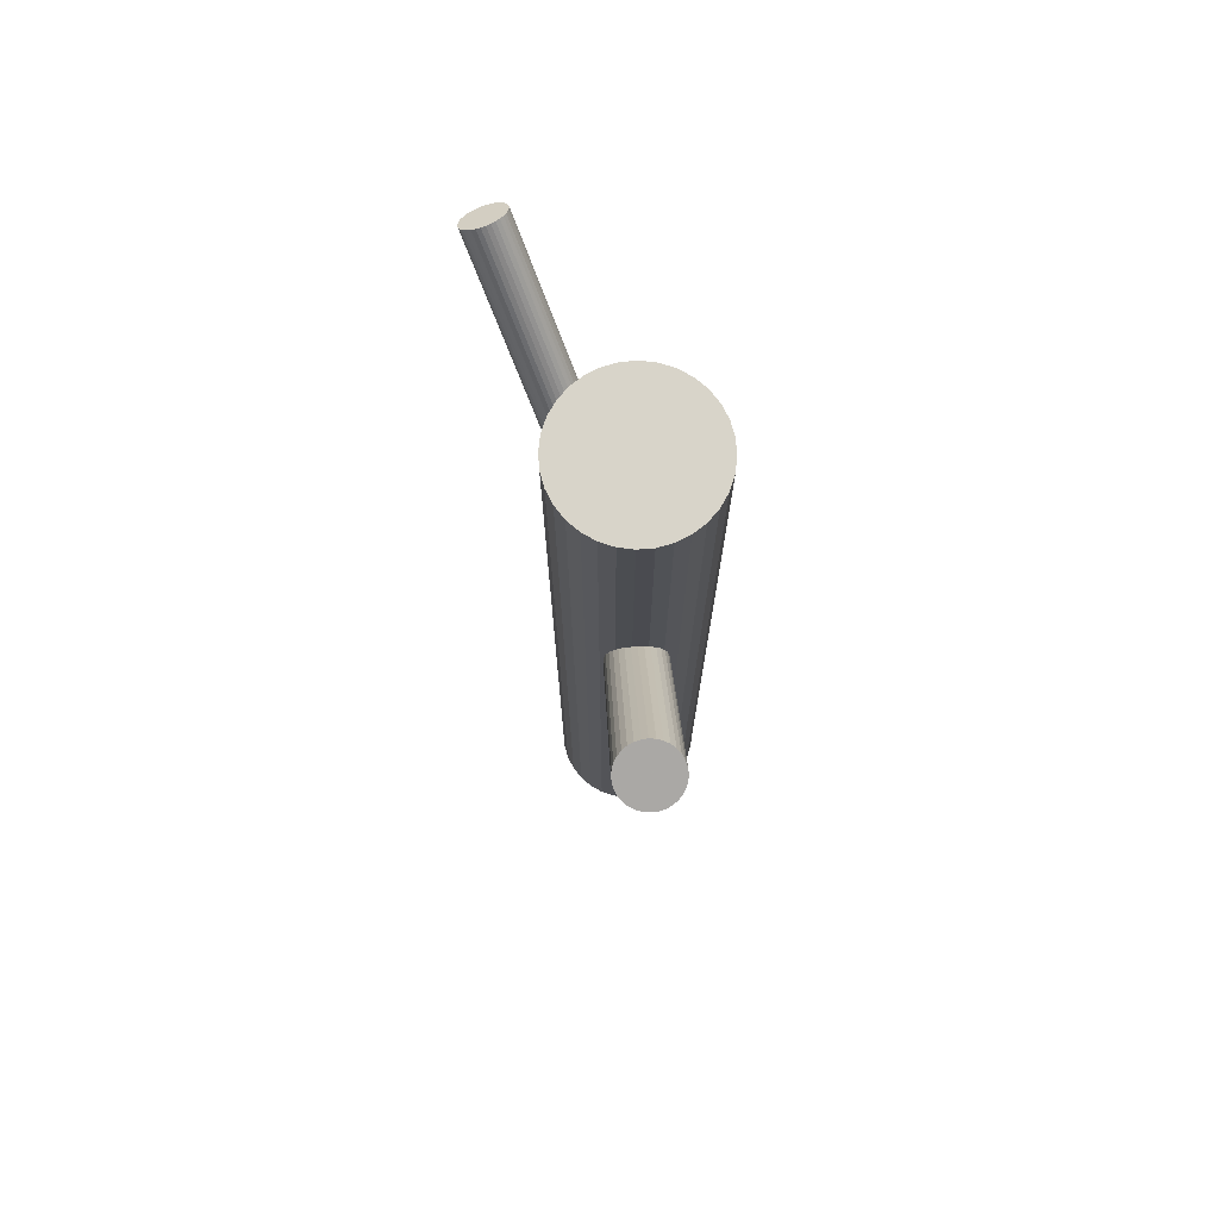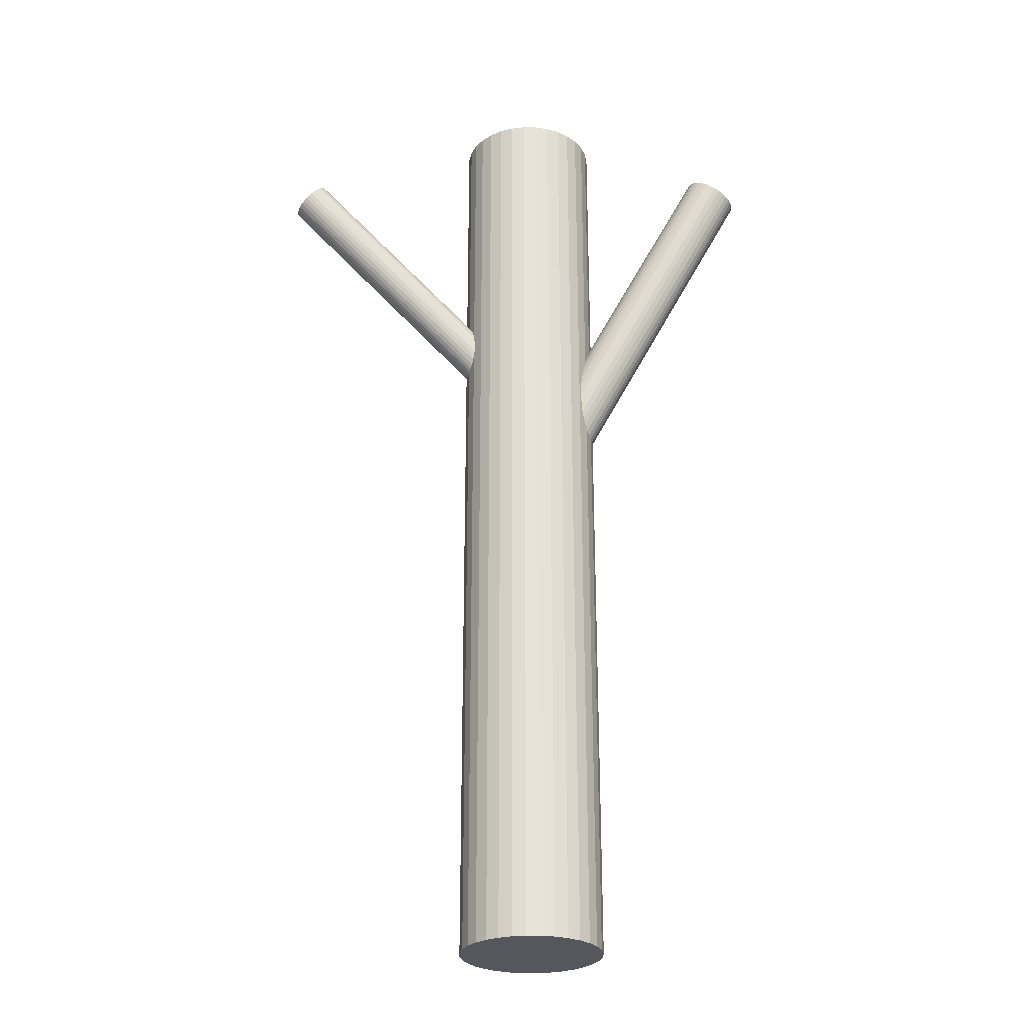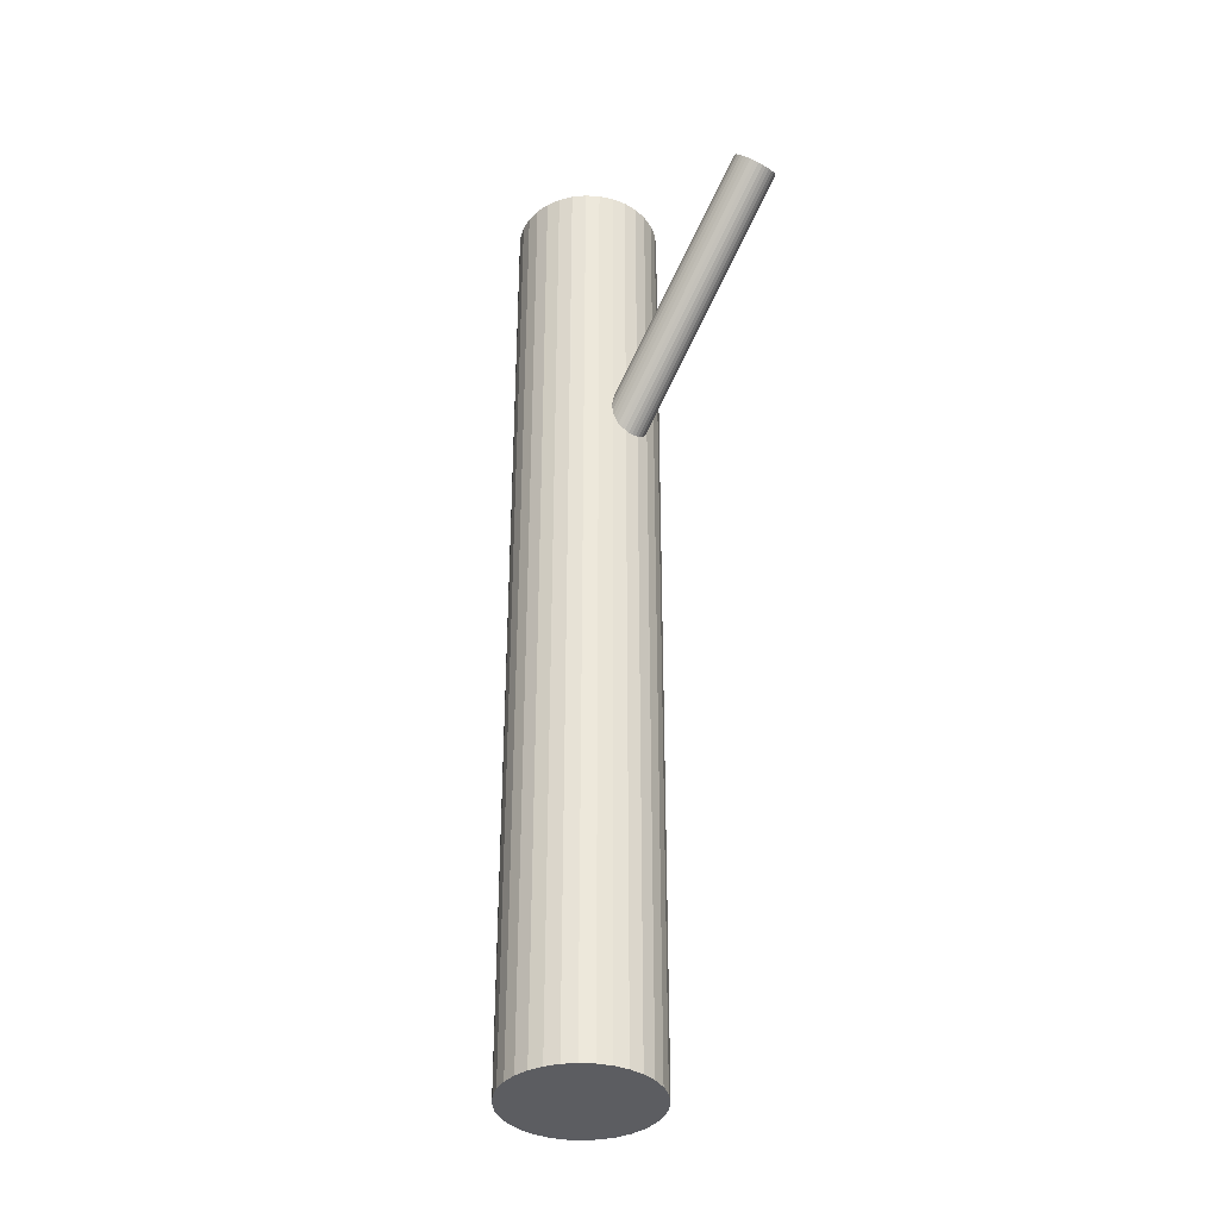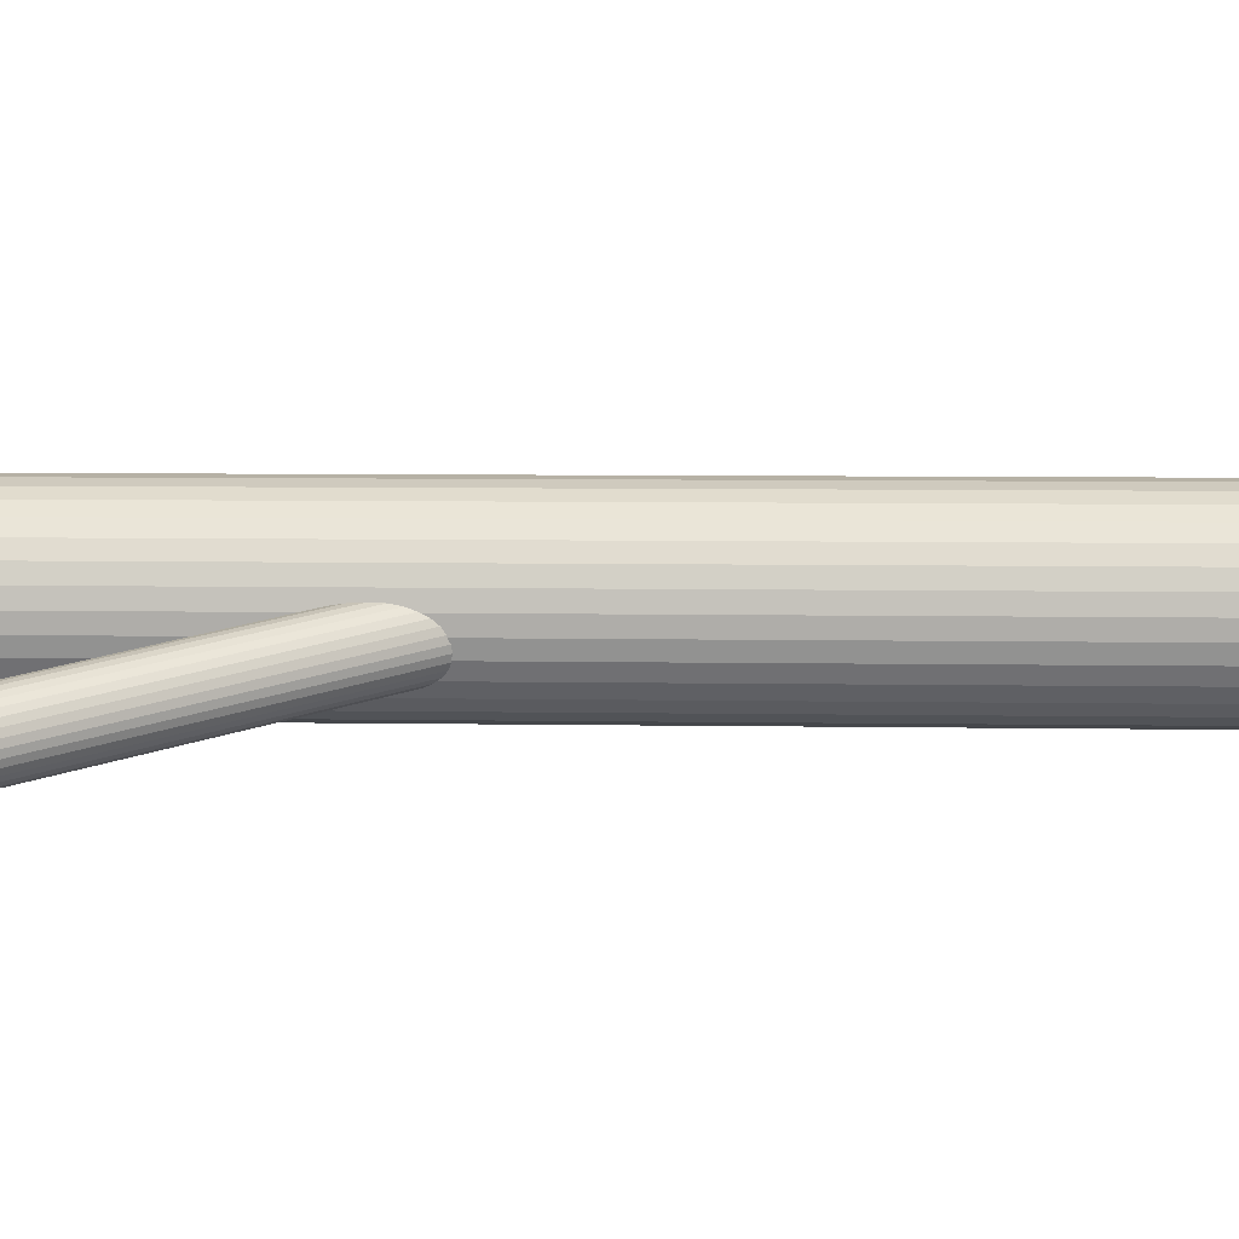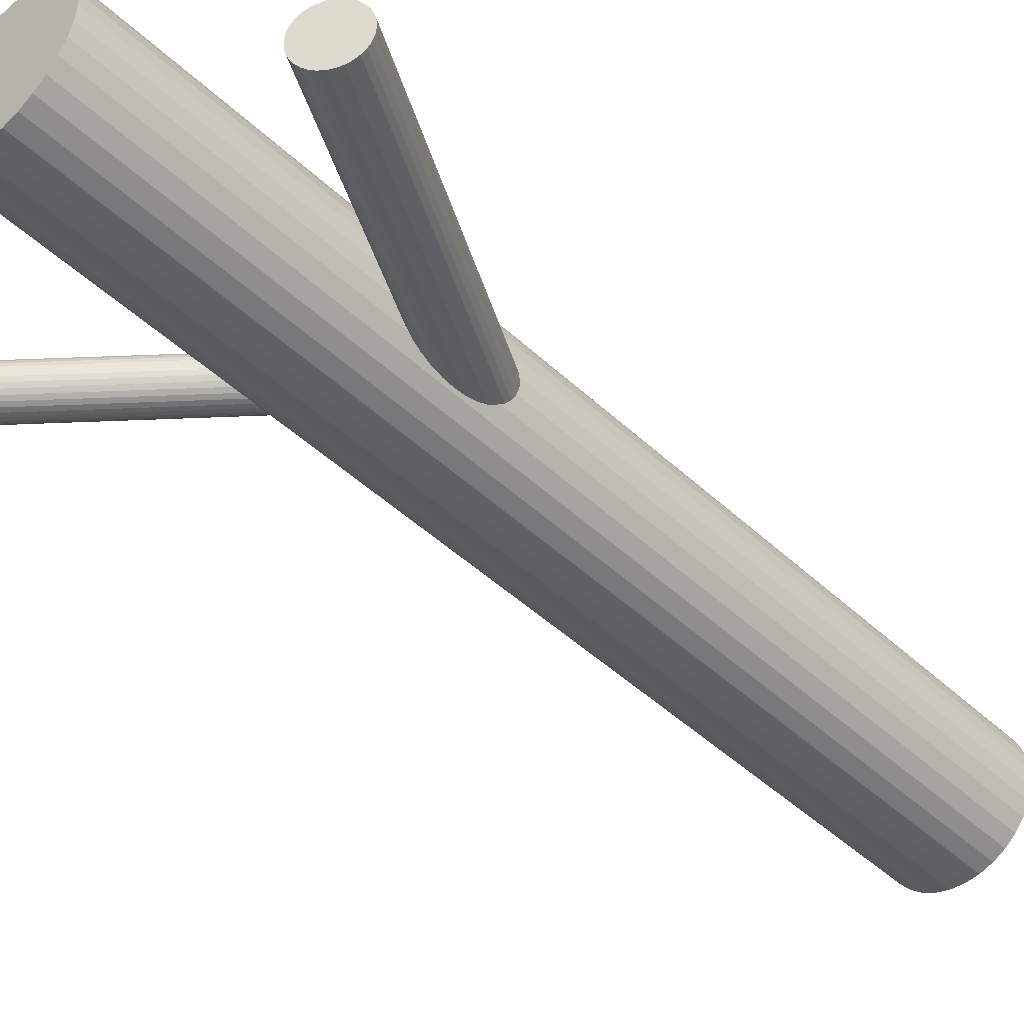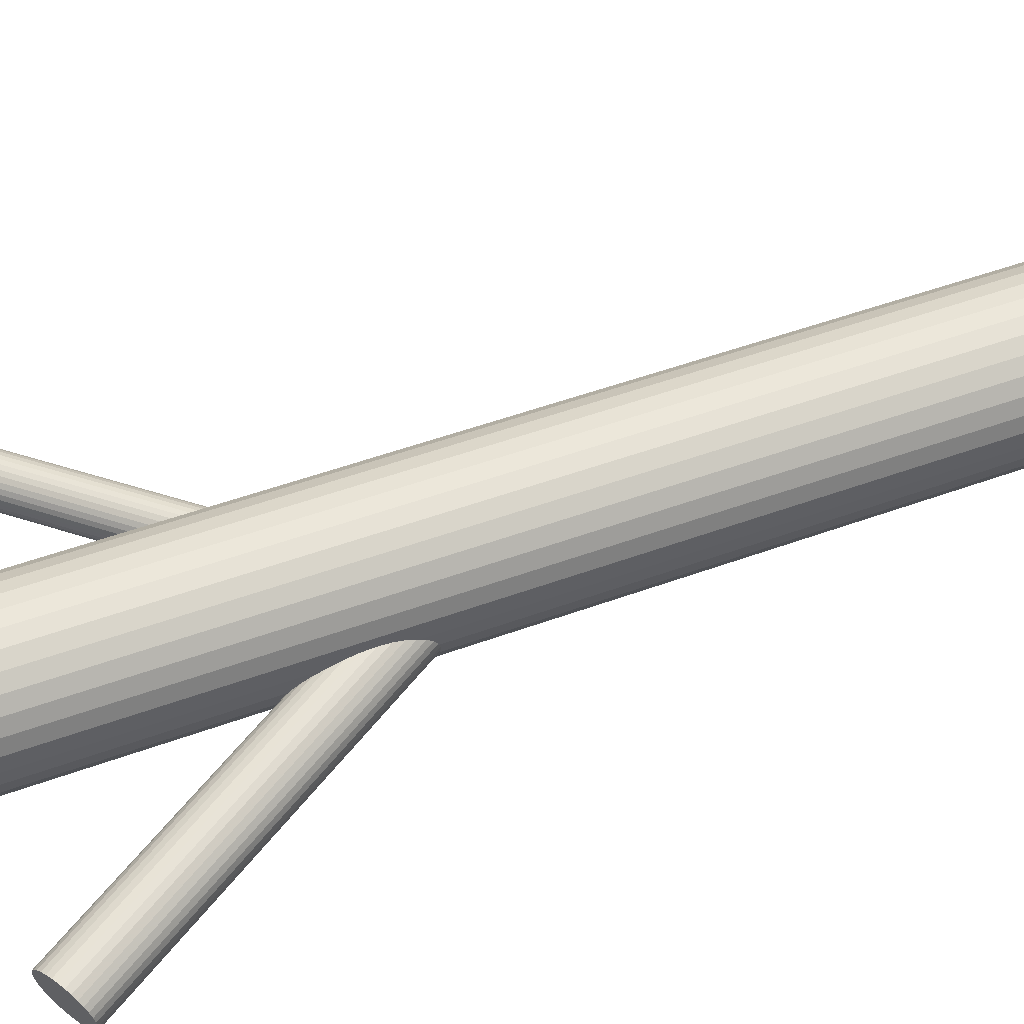
<metadata>
{"format":"obj","ext":"obj","renderer":"f3d","projection":"perspective","resolution":1024,"background":"white","views":[{"elev":75.0,"azim":68.7,"up":"+Z"},{"elev":-27.5,"azim":-6.9,"up":"+Z"},{"elev":-37.0,"azim":-122.4,"up":"+Z"},{"elev":6.5,"azim":93.0,"up":"+Y"},{"elev":-45.3,"azim":42.9,"up":"+Y"},{"elev":48.6,"azim":67.6,"up":"+Y"}]}
</metadata>
<code>
v 0.2337 -0.02994 0.4179
v 0.03635 0.01989 0.1553
v 0.04687 0.0225 0.009981
v -0.2497 0.007295 0.3942
v -0.235 0.002664 0.4088
v 0.01211 -0.01385 0.02215
v -0.257 0.000337 0.386
v -0.004255 0.01089 0.03568
v 0.00363 -0.008586 0.02775
v -0.2599 -0.01594 0.3812
v 0.03219 -0.00375 0.1484
v -0.2525 0.005714 0.3912
v 0.02973 -0.006099 0.1456
v -0.05204 0.01391 -0.5
v -0.05204 0.01391 0.5
v -0.2549 0.003365 0.3884
v 0.03711 0.01556 0.1556
v 0.2239 -0.03329 0.4226
v 0.02695 -0.007679 0.1426
v 0.01231 -0.003049 0.128
v 0.03425 -0.0007219 0.1509
v 0.0319 -0.01153 0.0118
v 0.2521 -0.03623 0.4067
v -0.2591 -0.02027 0.3815
v 0.26 -0.0557 0.3987
v 0.2436 -0.03097 0.4123
v 0.03684 0.006884 0.1544
v 0.02204 -0.01488 0.01655
v 0.2089 -0.06732 0.4244
v 0.02535 0.03519 0.1456
v -0.242 -0.03664 0.3974
v 0.03597 -0.05832 -0.5
v 0.03597 -0.05832 0.5
v 0.03597 0.08614 -0.5
v 0.03597 0.08614 0.5
v 0.2482 -0.03311 0.4094
v -0.2436 0.007937 0.4006
v 0.2104 -0.07255 0.4226
v 0.01002 0.0001321 0.126
v 0.008177 0.003843 0.1245
v 0.04705 0.01127 0.007795
v 0.02708 -0.01373 0.01402
v 0.02621 0.04274 0.02501
v -0.2443 -0.0143 0.3974
v 0.2582 -0.06695 0.3976
v 0.2554 -0.04022 0.4041
v 0.03728 0.01117 0.1553
v 0.02825 0.03341 0.1484
v 0.04334 0.0004349 0.007795
v 0.03633 -0.008344 0.009981
v 0.2342 -0.05873 0.4123
v -0.245 -0.03653 0.3942
v -0.03963 -0.027 -0.5
v -0.03963 -0.027 0.5
v -0.03963 0.05483 -0.5
v -0.03963 0.05483 0.5
v 0.03582 0.002869 0.1529
v -0.01931 -0.04732 -0.5
v -0.01931 -0.04732 0.5
v -0.01931 0.07515 -0.5
v -0.01931 0.07515 0.5
v -0.2467 0.008045 0.3974
v 0.2129 -0.07724 0.4204
v 0.2101 -0.05051 0.4269
v 0.0402 -0.004305 0.008628
v 0.003006 0.03213 0.03568
v 0.2579 -0.04491 0.4019
v -0.2296 -0.008326 0.4133
v 0.007387 0.02496 0.126
v 0.06252 -0.04732 -0.5
v 0.06252 -0.04732 0.5
v 0.06252 0.07515 -0.5
v 0.06252 0.07515 0.5
v 0.2202 -0.08435 0.4151
v 0.08284 -0.027 -0.5
v 0.08284 -0.027 0.5
v 0.08284 0.05483 -0.5
v 0.08284 0.05483 0.5
v 0.00687 0.03617 0.03432
v 0.01495 -0.005578 0.1305
v -0.0001422 0.02739 0.03651
v 0.005925 0.01666 0.1236
v -0.2337 -0.03196 0.4064
v 0.2594 -0.05014 0.4001
v -0.2362 -0.03431 0.4036
v -0.2288 -0.01265 0.4136
v 0.2247 -0.08649 0.4123
v -0.239 -0.03589 0.4006
v 0.01612 0.04156 0.03028
v 0.03318 0.0277 0.1529
v 0.2083 -0.06176 0.4258
v 0.01699 -0.01492 0.0193
v -0.003844 0.01656 0.03651
v -0.2317 -0.02893 0.4088
v -0.2536 -0.03126 0.386
v 0.03502 0.02398 0.1544
v 0.2162 -0.08123 0.4179
v 0.2445 -0.08417 0.4019
v 0.007233 -0.05832 -0.5
v 0.007233 -0.05832 0.5
v 0.007233 0.08614 -0.5
v 0.007233 0.08614 0.5
v 0.02116 0.04271 0.02775
v 0.01785 -0.007359 0.1333
v -0.2291 -0.02133 0.4123
v 0.006363 0.02094 0.1245
v -0.2406 0.006974 0.4036
v 0.2346 -0.08752 0.4067
v -0.2559 -0.02808 0.384
v -0.2578 -0.02437 0.3825
v 0.03089 0.03088 0.1509
v 0.01625 0.03551 0.1363
v 0.0113 0.03936 0.0325
v 0.008957 0.02855 0.128
v 0.01347 0.03393 0.1333
v 0.006089 0.01227 0.1233
v -0.2287 -0.01704 0.4133
v 0.09525 0.01391 -0.5
v 0.09525 0.01391 0.5
v 0.03957 0.03641 0.01655
v 0.2596 -0.06138 0.3979
v -0.2377 0.005194 0.4064
v 0.2388 -0.0299 0.4151
v 0.01101 0.03158 0.1305
v 0.2396 -0.08638 0.4041
v 0.04746 0.01694 0.008628
v 0.03109 0.04167 0.02215
v -0.2301 -0.02534 0.4108
v -0.003672 0.005328 0.03432
v 0.00685 0.007941 0.1236
v 0.2559 -0.07221 0.3979
v 0.2489 -0.08099 0.4001
v 0.0356 0.03954 0.0193
v 0.07368 0.06599 -0.5
v 0.07368 0.06599 0.5
v 0.07368 -0.03816 -0.5
v 0.07368 -0.03816 0.5
v -0.002118 9.861e-05 0.0325
v -0.2586 -0.003254 0.384
v 0.02397 -0.00843 0.1395
v 0.2528 -0.07695 0.3987
v 0.2156 -0.04051 0.4258
v 0.0223 0.03615 0.1426
v -0.251 -0.03379 0.3884
v 0.04566 0.005692 0.007514
v -0.05063 0.02828 -0.5
v -0.05063 0.02828 0.5
v -0.05063 -0.0004537 -0.5
v -0.05063 -0.0004537 0.5
v 0.04285 0.03243 0.01402
v 0.04978 0.08195 -0.5
v 0.04978 0.08195 0.5
v 0.04978 -0.05413 -0.5
v 0.04978 -0.05413 0.5
v -0.26 -0.01155 0.3815
v 0.08964 0.0421 -0.5
v 0.08964 0.0421 0.5
v 0.08964 -0.01427 -0.5
v 0.08964 -0.01427 0.5
v 0.0216 0.01391 0.1395
v 0.0216 0.01391 0.02215
v 0.0216 0.01391 -0.5
v 0.0216 0.01391 0.5
v 0.0216 -0.05973 -0.5
v 0.0216 -0.05973 0.5
v 0.0216 0.08756 -0.5
v 0.0216 0.08756 0.5
v 0.2194 -0.03647 0.4244
v -0.04644 0.0421 -0.5
v -0.04644 0.0421 0.5
v -0.04644 -0.01427 -0.5
v -0.04644 -0.01427 0.5
v 0.2124 -0.04525 0.4266
v -0.2309 -0.004228 0.4123
v -0.2328 -0.0005171 0.4108
v 0.0003479 -0.004599 0.03028
v -0.006582 0.08195 -0.5
v -0.006582 0.08195 0.5
v -0.006582 -0.05413 -0.5
v -0.006582 -0.05413 0.5
v 0.09383 0.02828 -0.5
v 0.09383 0.02828 0.5
v 0.09383 -0.0004537 -0.5
v 0.09383 -0.0004537 0.5
v -0.002455 0.02214 0.03679
v 0.0209 -0.008322 0.1363
v 0.2287 -0.03108 0.4204
v 0.2295 -0.08756 0.4094
v 0.2087 -0.05608 0.4266
v 0.01923 0.03626 0.1395
v -0.2481 -0.03557 0.3912
v 0.04532 0.02773 0.0118
v -0.2596 -0.007269 0.3825
v -0.03047 0.06599 -0.5
v -0.03047 0.06599 0.5
v -0.03047 -0.03816 -0.5
v -0.03047 -0.03816 0.5
v 0.007603 -0.01171 0.02501
f 118 162 181
f 118 181 119
f 119 181 182
f 119 182 163
f 181 162 156
f 181 156 182
f 182 156 157
f 182 157 163
f 156 162 77
f 156 77 157
f 157 77 78
f 157 78 163
f 77 162 134
f 77 134 78
f 78 134 135
f 78 135 163
f 134 162 72
f 134 72 135
f 135 72 73
f 135 73 163
f 72 162 151
f 72 151 73
f 73 151 152
f 73 152 163
f 151 162 34
f 151 34 152
f 152 34 35
f 152 35 163
f 34 162 166
f 34 166 35
f 35 166 167
f 35 167 163
f 166 162 101
f 166 101 167
f 167 101 102
f 167 102 163
f 101 162 177
f 101 177 102
f 102 177 178
f 102 178 163
f 177 162 60
f 177 60 178
f 178 60 61
f 178 61 163
f 60 162 194
f 60 194 61
f 61 194 195
f 61 195 163
f 194 162 55
f 194 55 195
f 195 55 56
f 195 56 163
f 55 162 169
f 55 169 56
f 56 169 170
f 56 170 163
f 169 162 146
f 169 146 170
f 170 146 147
f 170 147 163
f 146 162 14
f 146 14 147
f 147 14 15
f 147 15 163
f 14 162 148
f 14 148 15
f 15 148 149
f 15 149 163
f 148 162 171
f 148 171 149
f 149 171 172
f 149 172 163
f 171 162 53
f 171 53 172
f 172 53 54
f 172 54 163
f 53 162 196
f 53 196 54
f 54 196 197
f 54 197 163
f 196 162 58
f 196 58 197
f 197 58 59
f 197 59 163
f 58 162 179
f 58 179 59
f 59 179 180
f 59 180 163
f 179 162 99
f 179 99 180
f 180 99 100
f 180 100 163
f 99 162 164
f 99 164 100
f 100 164 165
f 100 165 163
f 164 162 32
f 164 32 165
f 165 32 33
f 165 33 163
f 32 162 153
f 32 153 33
f 33 153 154
f 33 154 163
f 153 162 70
f 153 70 154
f 154 70 71
f 154 71 163
f 70 162 136
f 70 136 71
f 71 136 137
f 71 137 163
f 136 162 75
f 136 75 137
f 137 75 76
f 137 76 163
f 75 162 158
f 75 158 76
f 76 158 159
f 76 159 163
f 158 162 183
f 158 183 159
f 159 183 184
f 159 184 163
f 183 162 118
f 183 118 184
f 184 118 119
f 184 119 163
f 127 161 43
f 127 43 26
f 26 43 123
f 26 123 51
f 43 161 103
f 43 103 123
f 123 103 1
f 123 1 51
f 103 161 89
f 103 89 1
f 1 89 187
f 1 187 51
f 89 161 113
f 89 113 187
f 187 113 18
f 187 18 51
f 113 161 79
f 113 79 18
f 18 79 168
f 18 168 51
f 79 161 66
f 79 66 168
f 168 66 142
f 168 142 51
f 66 161 81
f 66 81 142
f 142 81 173
f 142 173 51
f 81 161 185
f 81 185 173
f 173 185 64
f 173 64 51
f 185 161 93
f 185 93 64
f 64 93 189
f 64 189 51
f 93 161 8
f 93 8 189
f 189 8 91
f 189 91 51
f 8 161 129
f 8 129 91
f 91 129 29
f 91 29 51
f 129 161 138
f 129 138 29
f 29 138 38
f 29 38 51
f 138 161 176
f 138 176 38
f 38 176 63
f 38 63 51
f 176 161 9
f 176 9 63
f 63 9 97
f 63 97 51
f 9 161 198
f 9 198 97
f 97 198 74
f 97 74 51
f 198 161 6
f 198 6 74
f 74 6 87
f 74 87 51
f 6 161 92
f 6 92 87
f 87 92 188
f 87 188 51
f 92 161 28
f 92 28 188
f 188 28 108
f 188 108 51
f 28 161 42
f 28 42 108
f 108 42 125
f 108 125 51
f 42 161 22
f 42 22 125
f 125 22 98
f 125 98 51
f 22 161 50
f 22 50 98
f 98 50 132
f 98 132 51
f 50 161 65
f 50 65 132
f 132 65 141
f 132 141 51
f 65 161 49
f 65 49 141
f 141 49 131
f 141 131 51
f 49 161 145
f 49 145 131
f 131 145 45
f 131 45 51
f 145 161 41
f 145 41 45
f 45 41 121
f 45 121 51
f 41 161 126
f 41 126 121
f 121 126 25
f 121 25 51
f 126 161 3
f 126 3 25
f 25 3 84
f 25 84 51
f 3 161 192
f 3 192 84
f 84 192 67
f 84 67 51
f 192 161 150
f 192 150 67
f 67 150 46
f 67 46 51
f 150 161 120
f 150 120 46
f 46 120 23
f 46 23 51
f 120 161 133
f 120 133 23
f 23 133 36
f 23 36 51
f 133 161 127
f 133 127 36
f 36 127 26
f 36 26 51
f 140 160 19
f 140 19 31
f 31 19 88
f 31 88 44
f 19 160 13
f 19 13 88
f 88 13 85
f 88 85 44
f 13 160 11
f 13 11 85
f 85 11 83
f 85 83 44
f 11 160 21
f 11 21 83
f 83 21 94
f 83 94 44
f 21 160 57
f 21 57 94
f 94 57 128
f 94 128 44
f 57 160 27
f 57 27 128
f 128 27 105
f 128 105 44
f 27 160 47
f 27 47 105
f 105 47 117
f 105 117 44
f 47 160 17
f 47 17 117
f 117 17 86
f 117 86 44
f 17 160 2
f 17 2 86
f 86 2 68
f 86 68 44
f 2 160 96
f 2 96 68
f 68 96 174
f 68 174 44
f 96 160 90
f 96 90 174
f 174 90 175
f 174 175 44
f 90 160 111
f 90 111 175
f 175 111 5
f 175 5 44
f 111 160 48
f 111 48 5
f 5 48 122
f 5 122 44
f 48 160 30
f 48 30 122
f 122 30 107
f 122 107 44
f 30 160 143
f 30 143 107
f 107 143 37
f 107 37 44
f 143 160 190
f 143 190 37
f 37 190 62
f 37 62 44
f 190 160 112
f 190 112 62
f 62 112 4
f 62 4 44
f 112 160 115
f 112 115 4
f 4 115 12
f 4 12 44
f 115 160 124
f 115 124 12
f 12 124 16
f 12 16 44
f 124 160 114
f 124 114 16
f 16 114 7
f 16 7 44
f 114 160 69
f 114 69 7
f 7 69 139
f 7 139 44
f 69 160 106
f 69 106 139
f 139 106 193
f 139 193 44
f 106 160 82
f 106 82 193
f 193 82 155
f 193 155 44
f 82 160 116
f 82 116 155
f 155 116 10
f 155 10 44
f 116 160 130
f 116 130 10
f 10 130 24
f 10 24 44
f 130 160 40
f 130 40 24
f 24 40 110
f 24 110 44
f 40 160 39
f 40 39 110
f 110 39 109
f 110 109 44
f 39 160 20
f 39 20 109
f 109 20 95
f 109 95 44
f 20 160 80
f 20 80 95
f 95 80 144
f 95 144 44
f 80 160 104
f 80 104 144
f 144 104 191
f 144 191 44
f 104 160 186
f 104 186 191
f 191 186 52
f 191 52 44
f 186 160 140
f 186 140 52
f 52 140 31
f 52 31 44

</code>
